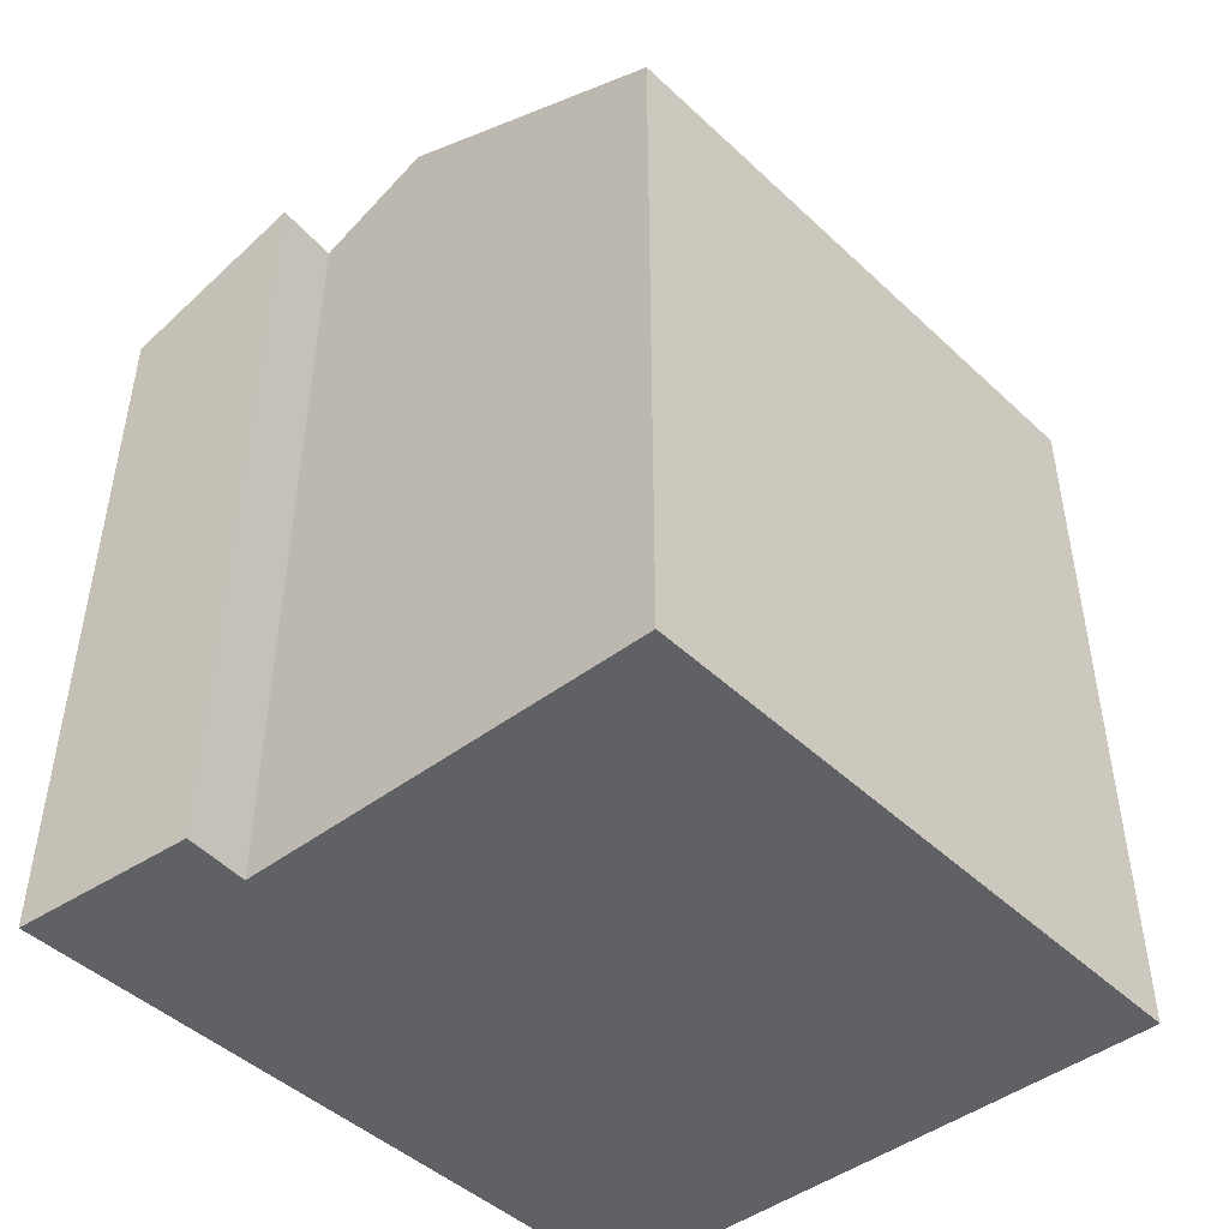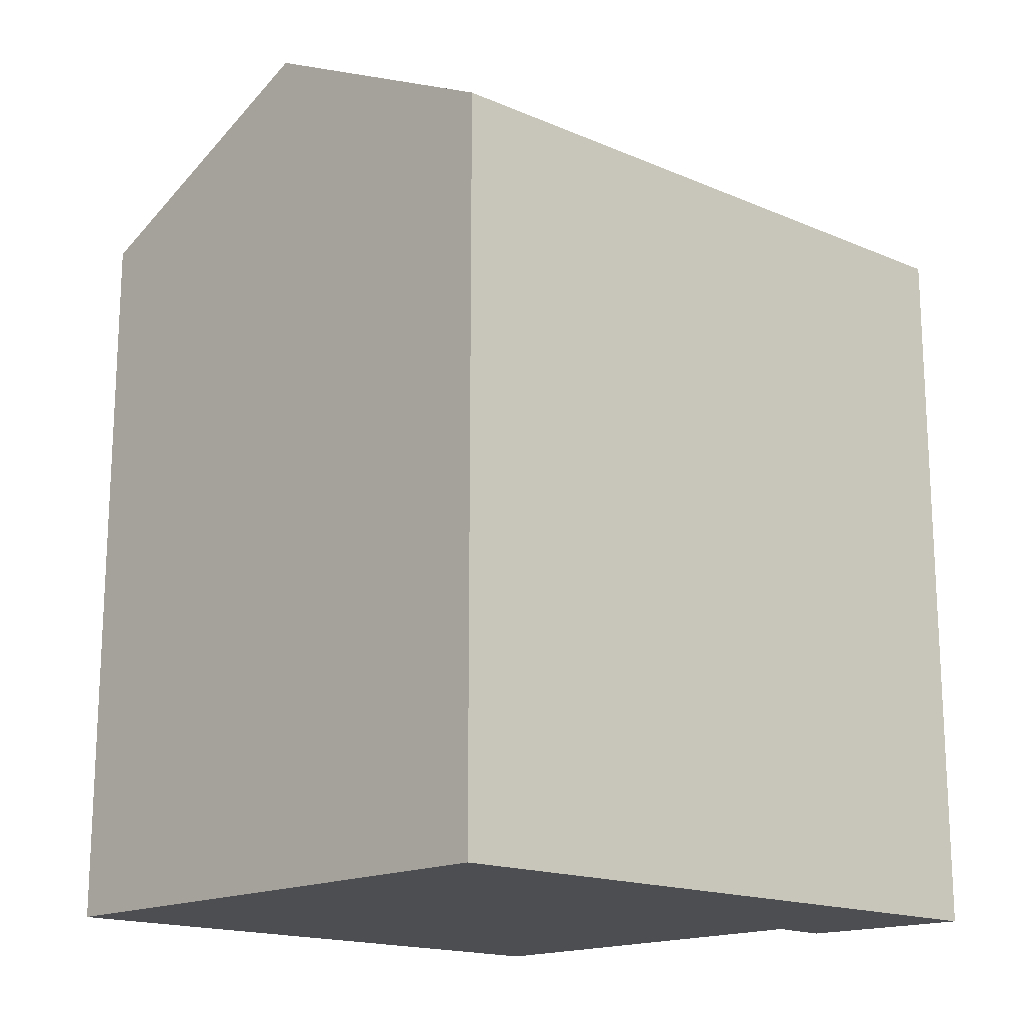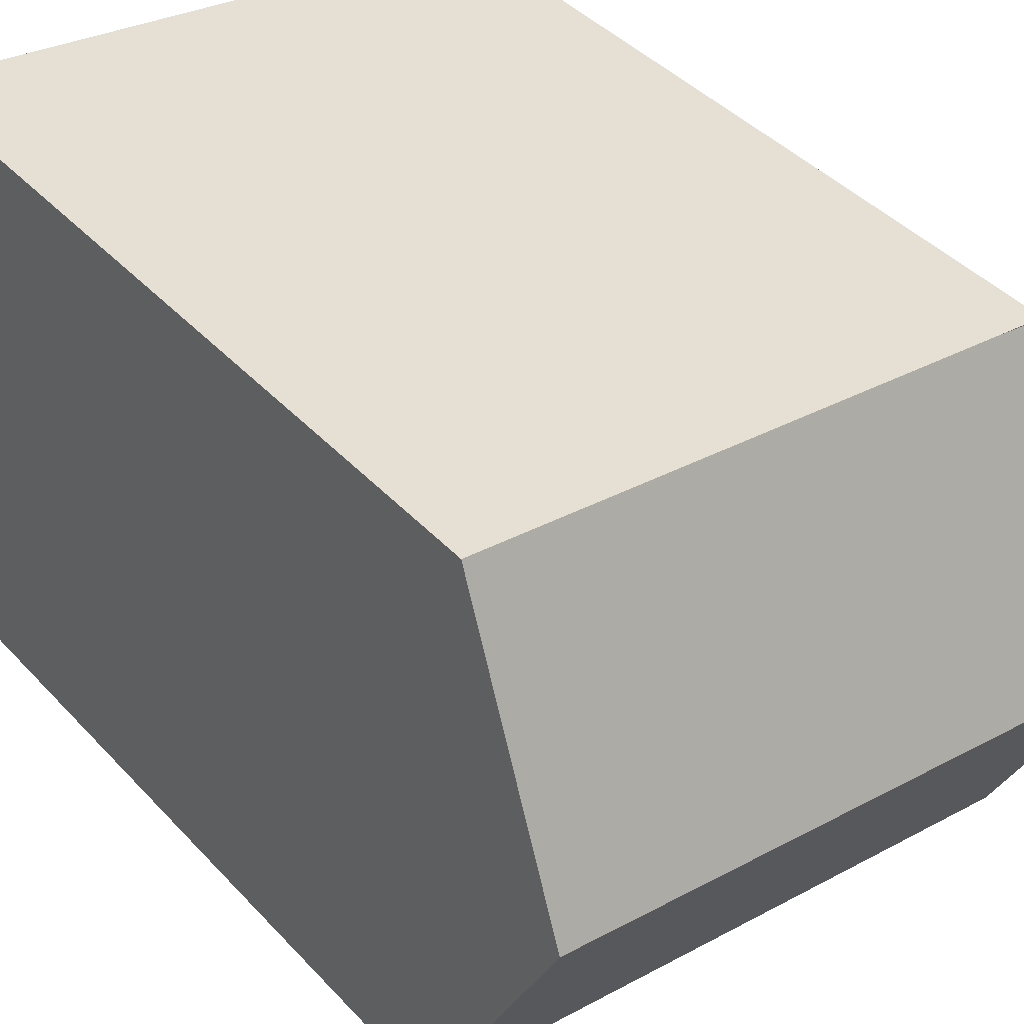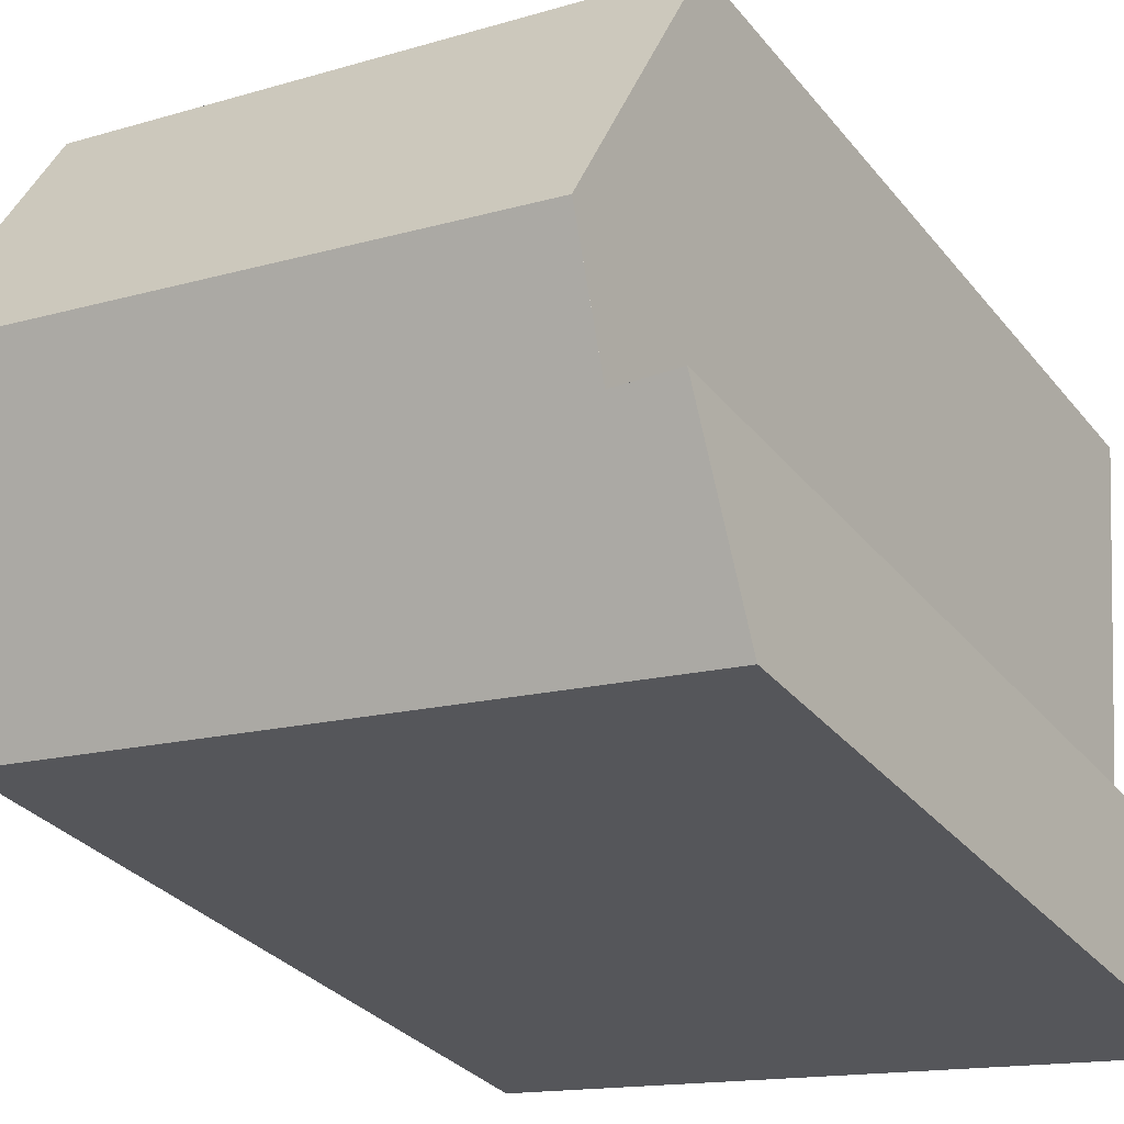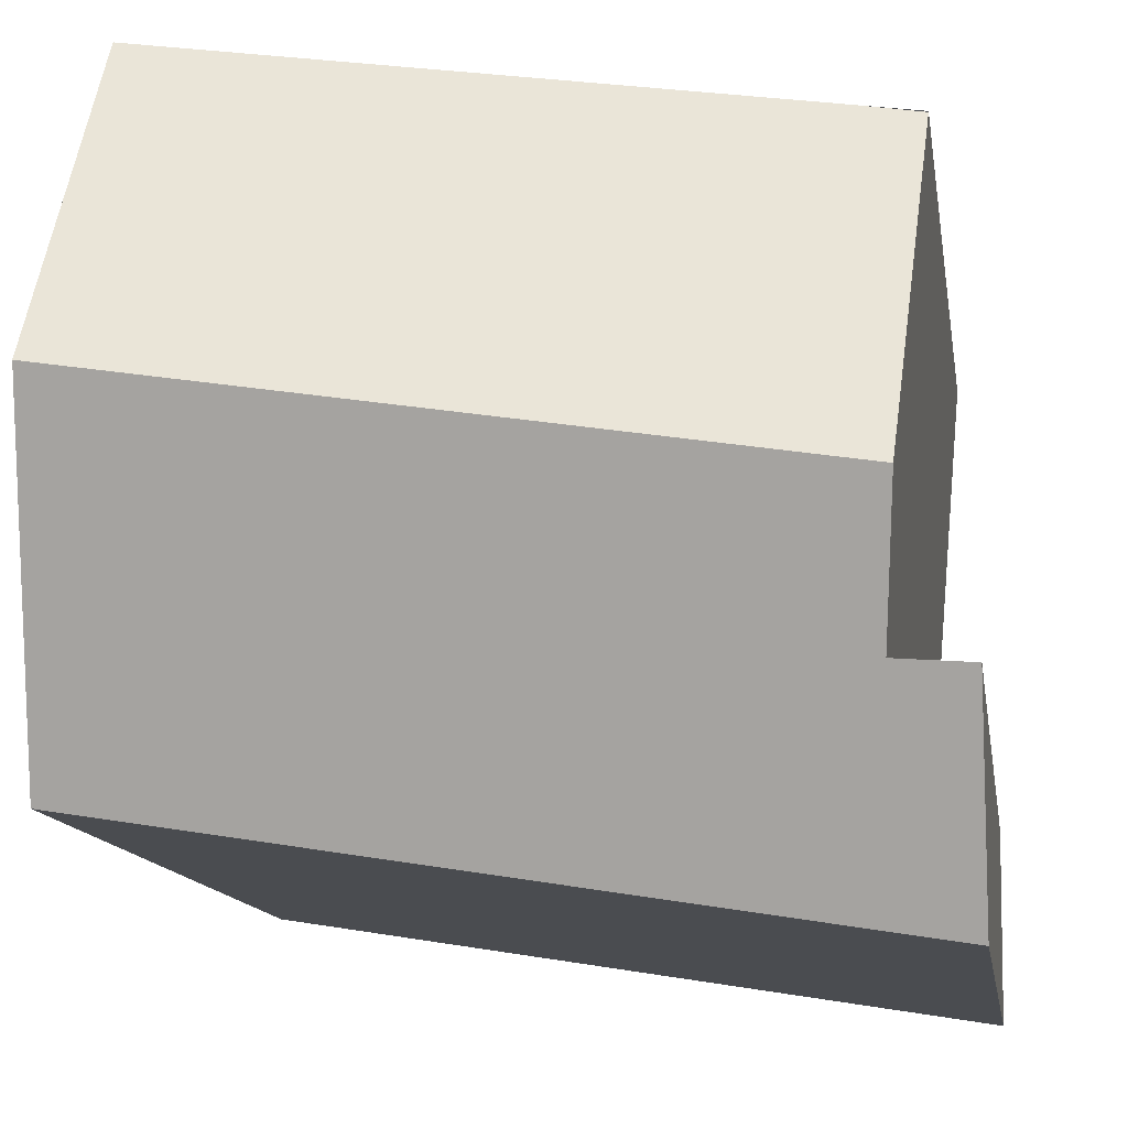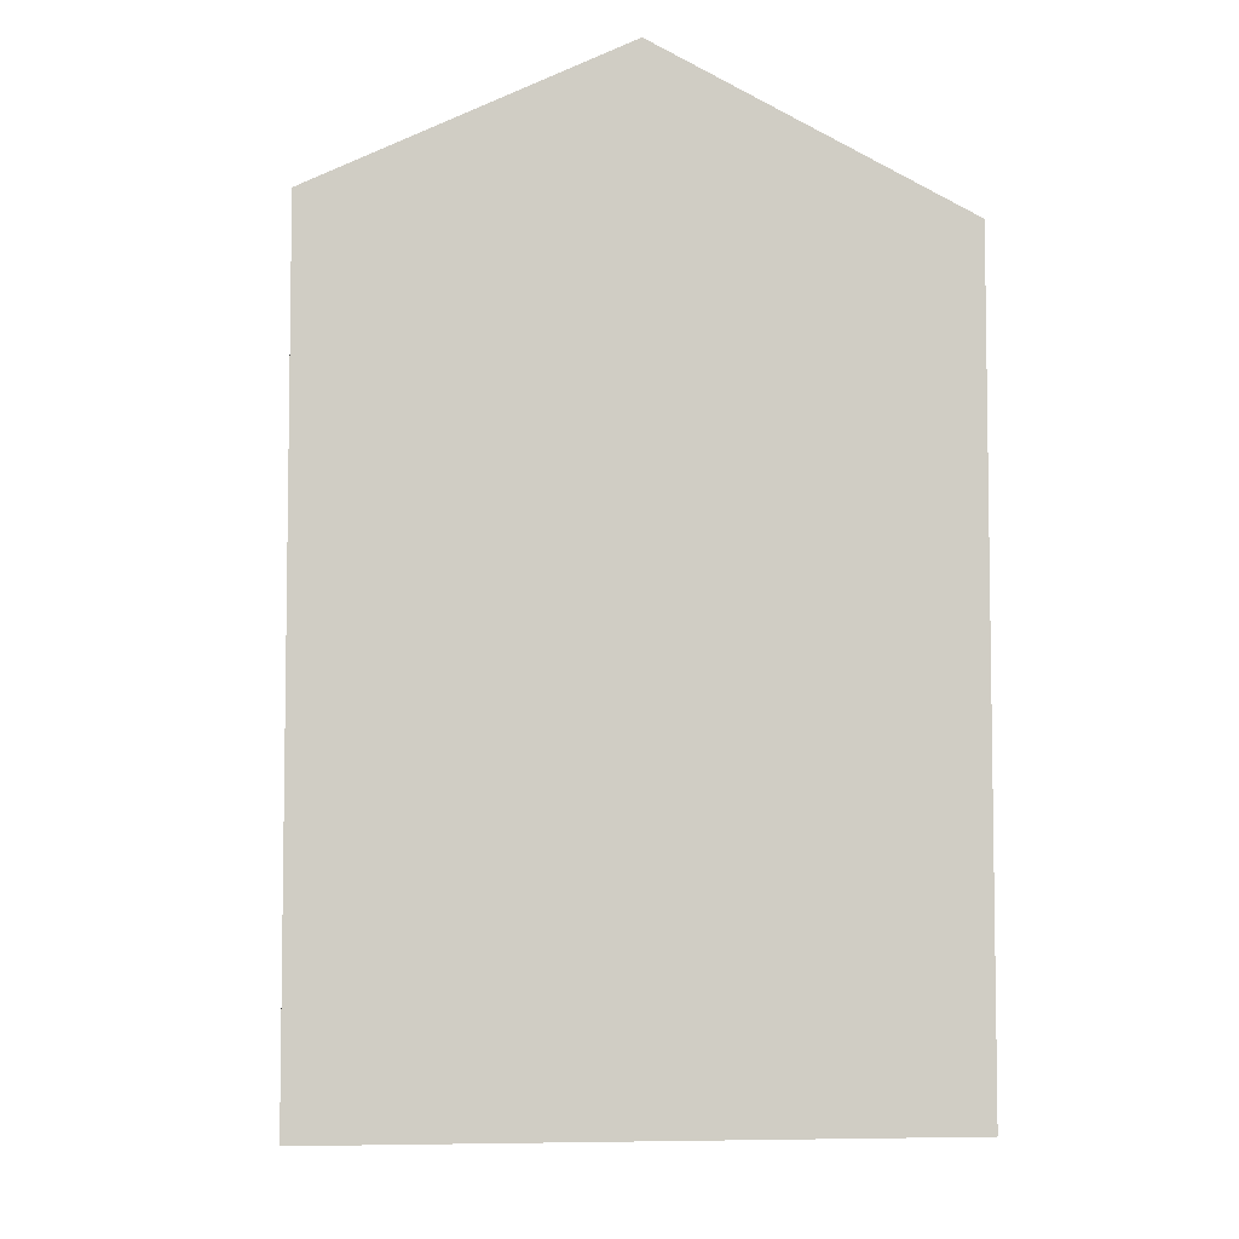
<metadata>
{"format":"obj","ext":"obj","renderer":"f3d","projection":"perspective","resolution":1024,"background":"white","views":[{"elev":-47.4,"azim":-54.7,"up":"+Y"},{"elev":-16.9,"azim":130.3,"up":"+Y"},{"elev":42.1,"azim":141.3,"up":"+Z"},{"elev":-31.2,"azim":-148.4,"up":"+Z"},{"elev":-12.4,"azim":-171.5,"up":"+Z"},{"elev":-6.1,"azim":76.6,"up":"+Y"}]}
</metadata>
<code>
v  15.08 18.36 11.52
v  14.94 18.12 11.99
v  15.04 18.12 12.01
v  11.6 18.09 11.52
v  15.11 18.55 11.13
v  15.55 21.43 5.214
v  8.821 18.07 11.12
v  1.257 21.43 2.94
v  1.94 18.01 10.14
v  0.699 18.22 9.514
v  0.663 18.01 9.937
v  0.051 18.06 -4.243
v  16.06 18.06 -1.695
v  1.496 20.06 0.123
v  0 20.11 1.231e-15
v  1.395 20.64 1.308
v  0.661 -6.098e-16 9.958
v  0.661 18 9.958
v  14.94 -7.344e-16 11.99
v  15.04 -7.353e-16 12.01
v  1.94 -6.209e-16 10.14
v  11.6 -7.052e-16 11.52
v  8.821 -6.81e-16 11.12
v  0 0 0
v  1.496 -7.532e-18 0.123
v  16.06 1.038e-16 -1.695
v  15.11 -6.813e-16 11.13
v  15.08 -7.052e-16 11.52
v  15.55 -3.193e-16 5.214
v  0.051 2.598e-16 -4.243
v  1.395 -8.009e-17 1.308
v  1.257 -1.8e-16 2.94
v  0.699 -5.826e-16 9.514
v  0.663 -6.085e-16 9.937
g defaultobject
f 1 2 3
f 2 1 4
f 4 1 5
f 4 5 6
f 4 6 7
f 7 6 8
f 7 8 9
f 9 8 10
f 9 10 11
f 12 6 13
f 6 12 14
f 14 12 15
f 14 8 6
f 8 14 16
f 17 9 18
f 9 17 7
f 7 17 4
f 4 17 2
f 2 17 3
f 3 17 19
f 3 19 20
f 19 17 21
f 19 21 22
f 22 21 23
f 24 14 15
f 14 24 25
f 5 13 6
f 13 5 1
f 13 1 3
f 13 3 20
f 13 20 26
f 26 20 27
f 27 20 28
f 26 27 29
f 26 12 13
f 12 26 30
f 12 24 15
f 24 12 30
f 16 10 8
f 10 16 14
f 10 14 25
f 10 25 11
f 11 25 18
f 18 25 31
f 18 31 17
f 17 31 32
f 17 32 33
f 17 33 34
f 19 28 20
f 28 19 27
f 27 19 29
f 29 19 22
f 29 22 26
f 26 22 30
f 30 22 23
f 30 23 25
f 25 23 21
f 25 21 32
f 32 21 33
f 33 21 34
f 34 21 17
f 25 32 31
f 30 25 24

</code>
